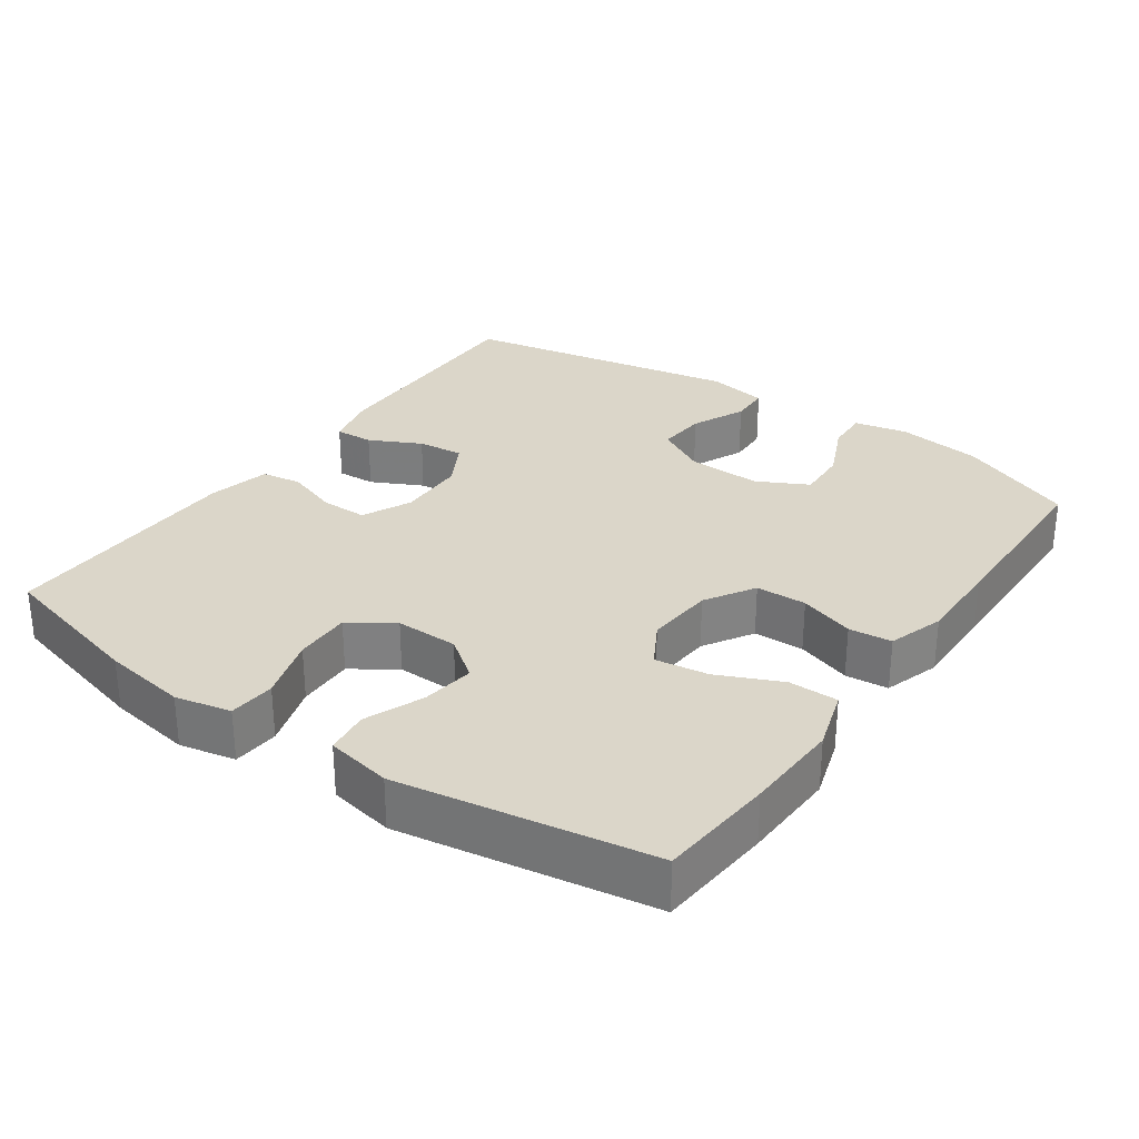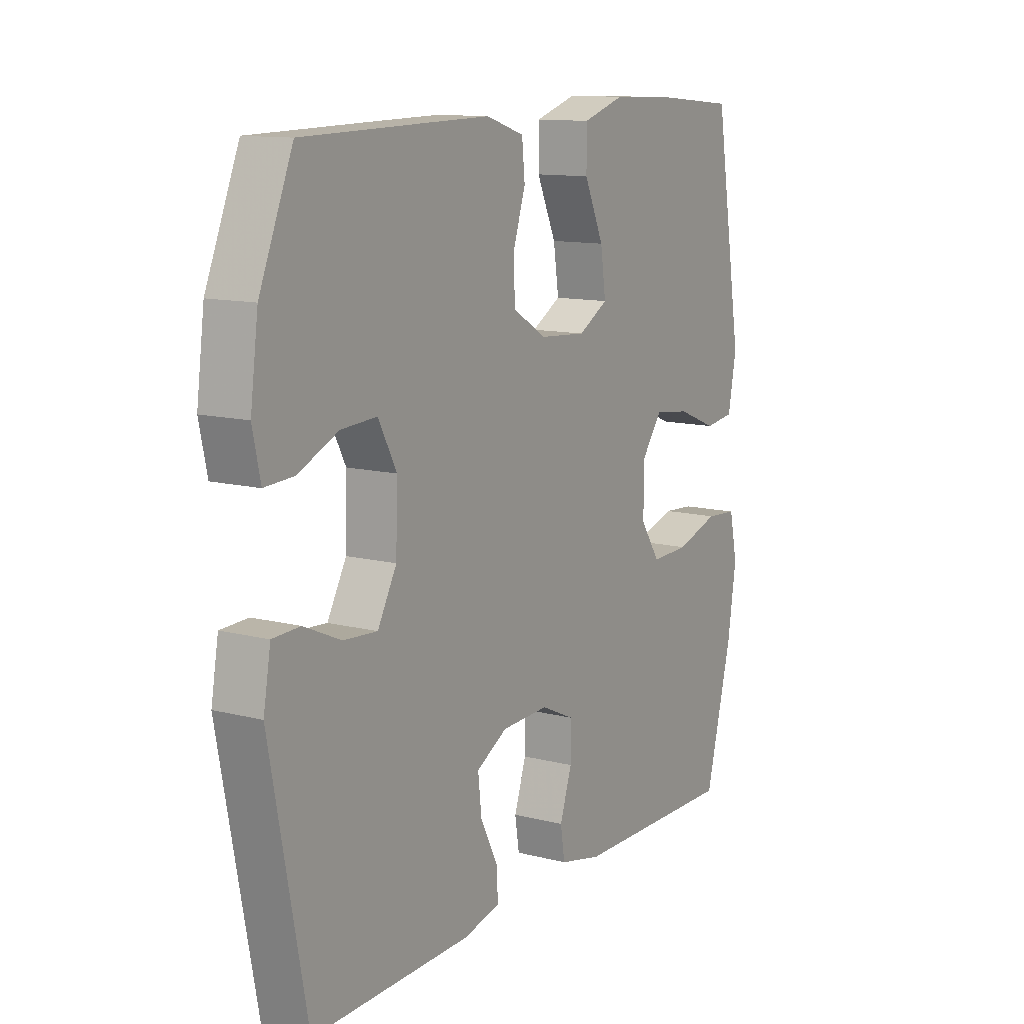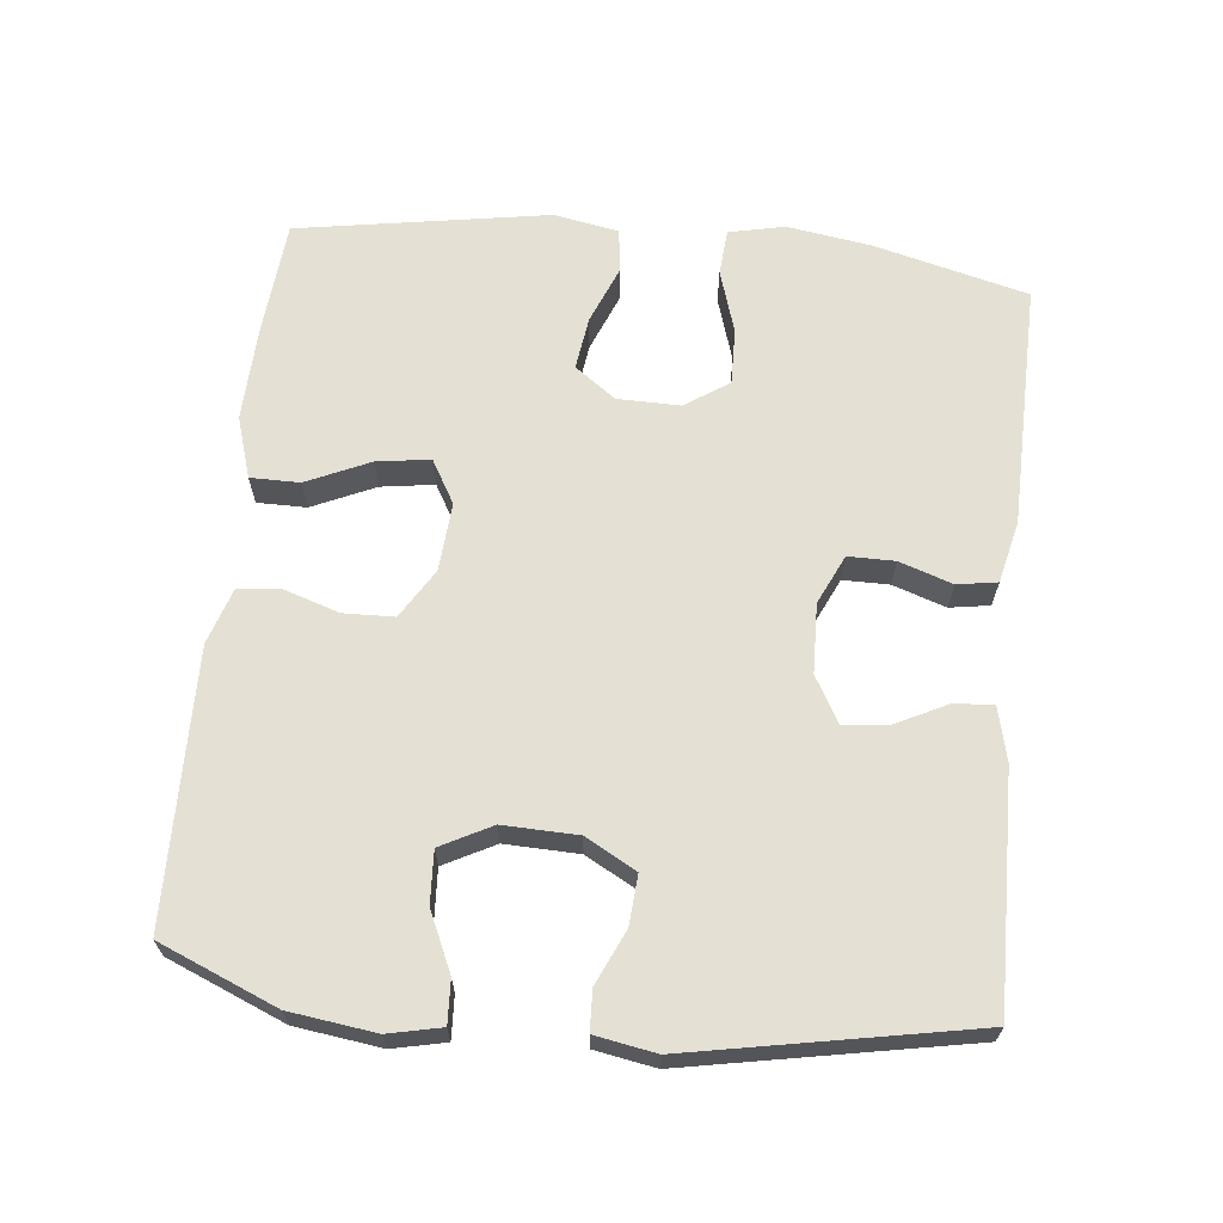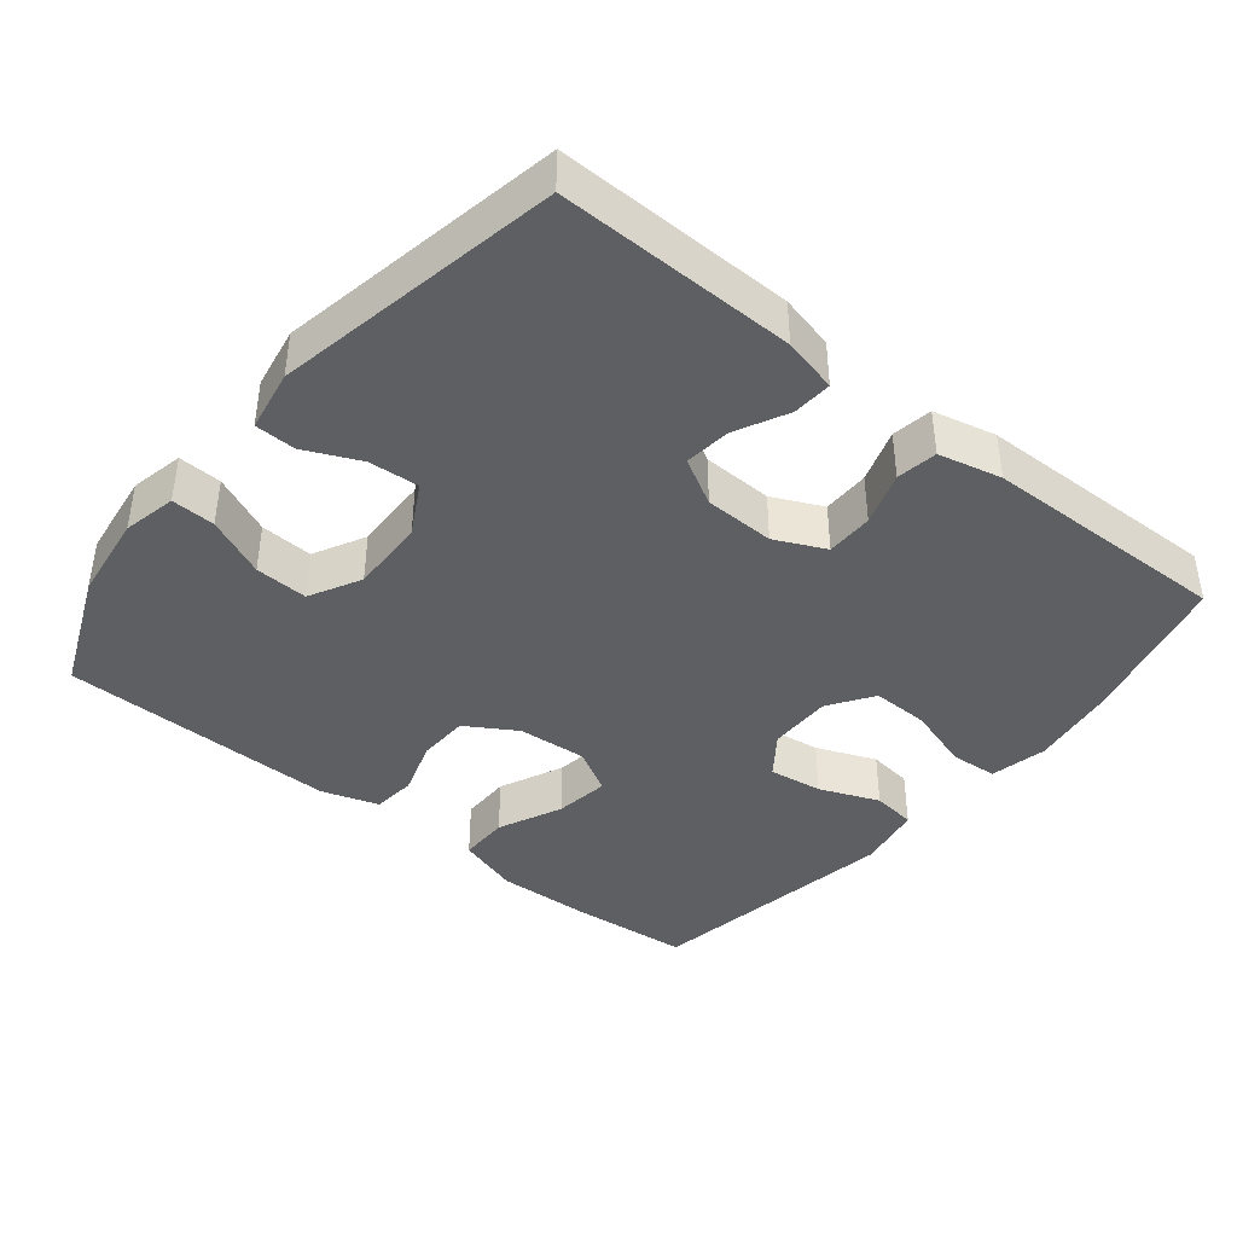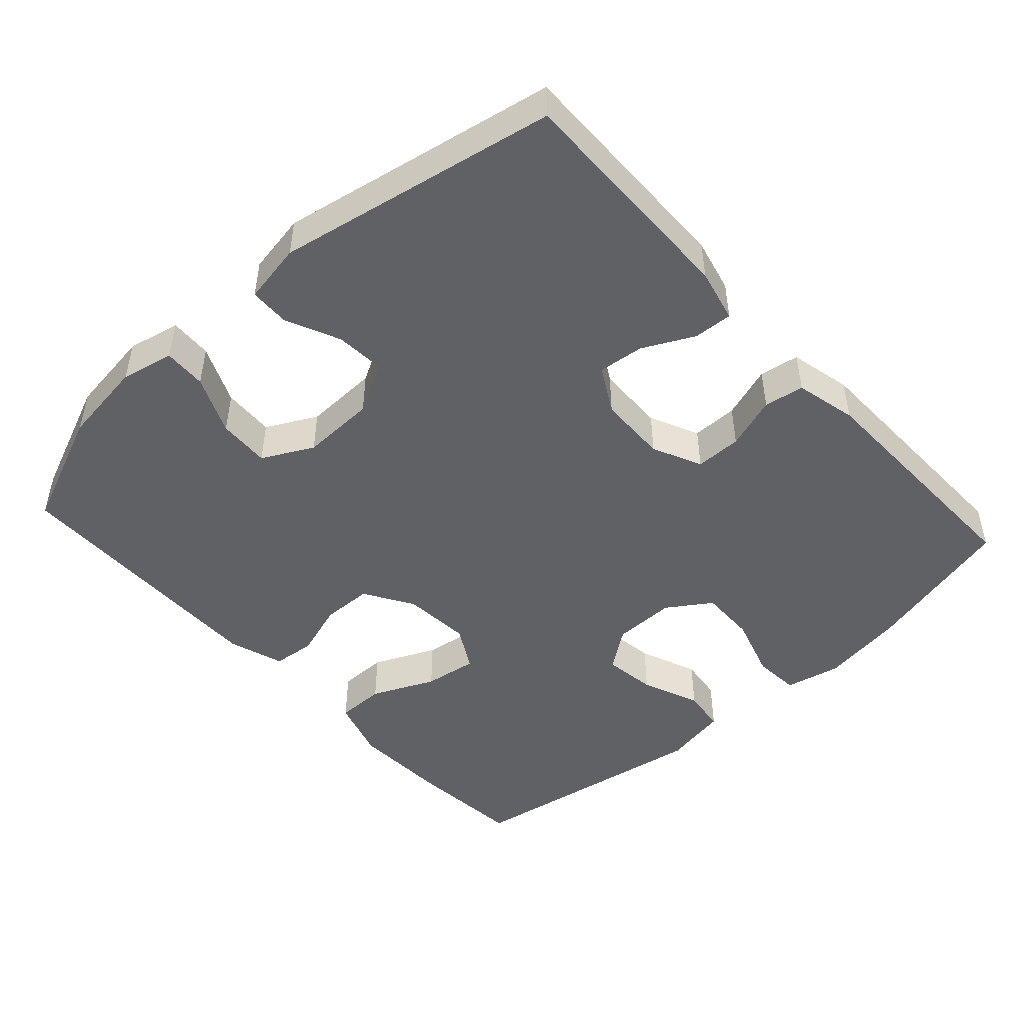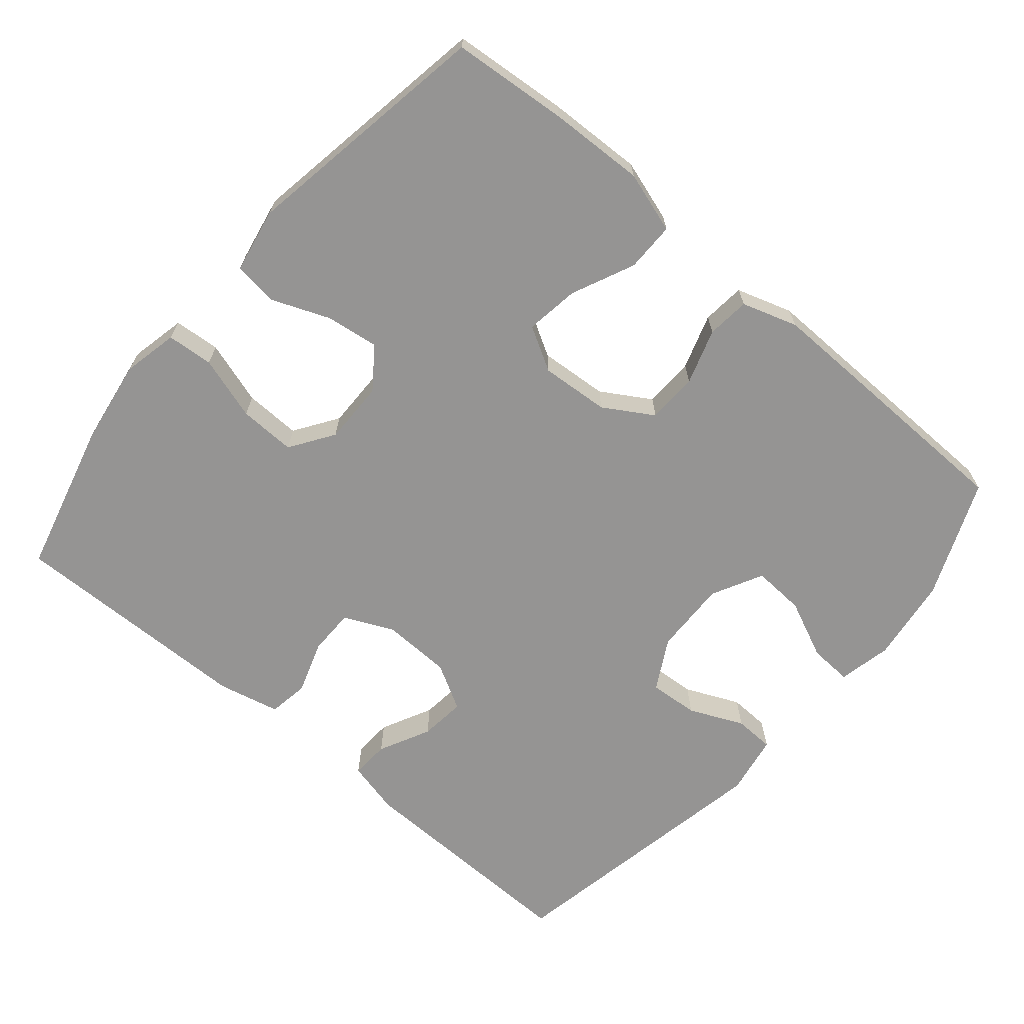
<metadata>
{"format":"obj","ext":"obj","renderer":"f3d","projection":"perspective","resolution":1024,"background":"white","views":[{"elev":29.7,"azim":-54.9,"up":"+Y"},{"elev":12.1,"azim":121.1,"up":"+Z"},{"elev":65.4,"azim":96.0,"up":"+Y"},{"elev":-40.7,"azim":141.0,"up":"+Y"},{"elev":-47.5,"azim":132.3,"up":"+Y"},{"elev":-67.1,"azim":-40.3,"up":"+Y"}]}
</metadata>
<code>
v 0.5 0.07 -0.5
v 0.173 0.07 -0.494
v 0.098 0.07 -0.476
v 0.101 0.07 -0.422
v 0.137 0.07 -0.35
v 0.144 0.07 -0.286
v 0.08 0.07 -0.25
v -0.017 0.07 -0.247
v -0.086 0.07 -0.279
v -0.086 0.07 -0.344
v -0.061 0.07 -0.418
v -0.07 0.07 -0.474
v -0.157 0.07 -0.494
v -0.5 0.07 -0.5
v -0.555 0.07 -0.285
v -0.573 0.07 -0.167
v -0.556 0.07 -0.089
v -0.491 0.07 -0.084
v -0.402 0.07 -0.112
v -0.323 0.07 -0.114
v -0.282 0.07 -0.053
v -0.283 0.07 0.035
v -0.325 0.07 0.092
v -0.399 0.07 0.082
v -0.481 0.07 0.049
v -0.542 0.07 0.057
v -0.559 0.07 0.148
v -0.5 0.07 0.5
v -0.338 0.07 0.514
v -0.204 0.07 0.519
v -0.118 0.07 0.492
v -0.118 0.07 0.423
v -0.158 0.07 0.335
v -0.169 0.07 0.26
v -0.108 0.07 0.225
v -0.012 0.07 0.232
v 0.057 0.07 0.274
v 0.059 0.07 0.345
v 0.034 0.07 0.422
v 0.04 0.07 0.482
v 0.118 0.07 0.507
v 0.238 0.07 0.505
v 0.5 0.07 0.5
v 0.568 0.07 0.336
v 0.584 0.07 0.216
v 0.568 0.07 0.142
v 0.508 0.07 0.145
v 0.426 0.07 0.182
v 0.353 0.07 0.186
v 0.316 0.07 0.115
v 0.319 0.07 0.011
v 0.358 0.07 -0.06
v 0.427 0.07 -0.055
v 0.503 0.07 -0.021
v 0.559 0.07 -0.023
v 0.574 0.07 -0.108
v 0.5 0 -0.5
v 0.173 0 -0.494
v 0.098 0 -0.476
v 0.101 0 -0.422
v 0.137 0 -0.35
v 0.144 0 -0.286
v 0.08 0 -0.25
v -0.017 0 -0.247
v -0.086 0 -0.279
v -0.086 0 -0.344
v -0.061 0 -0.418
v -0.07 0 -0.474
v -0.157 0 -0.494
v -0.5 0 -0.5
v -0.555 0 -0.285
v -0.573 0 -0.167
v -0.556 0 -0.089
v -0.491 0 -0.084
v -0.402 0 -0.112
v -0.323 0 -0.114
v -0.282 0 -0.053
v -0.283 0 0.035
v -0.325 0 0.092
v -0.399 0 0.082
v -0.481 0 0.049
v -0.542 0 0.057
v -0.559 0 0.148
v -0.5 0 0.5
v -0.338 0 0.514
v -0.204 0 0.519
v -0.118 0 0.492
v -0.118 0 0.423
v -0.158 0 0.335
v -0.169 0 0.26
v -0.108 0 0.225
v -0.012 0 0.232
v 0.057 0 0.274
v 0.059 0 0.345
v 0.034 0 0.422
v 0.04 0 0.482
v 0.118 0 0.507
v 0.238 0 0.505
v 0.5 0 0.5
v 0.568 0 0.336
v 0.584 0 0.216
v 0.568 0 0.142
v 0.508 0 0.145
v 0.426 0 0.182
v 0.353 0 0.186
v 0.316 0 0.115
v 0.319 0 0.011
v 0.358 0 -0.06
v 0.427 0 -0.055
v 0.503 0 -0.021
v 0.559 0 -0.023
v 0.574 0 -0.108
f 53 54 55 56
f 52 53 56 1
f 51 52 1 2
f 50 51 2 3
f 45 46 47 48
f 45 48 49
f 44 45 49
f 43 44 49
f 42 43 49 50
f 38 39 40 41
f 37 38 41 42
f 30 31 32 33
f 30 33 34
f 29 30 34
f 28 29 34
f 27 28 34
f 24 25 26 27
f 23 24 27 34
f 22 23 34 35
f 16 17 18 19
f 16 19 20
f 15 16 20
f 14 15 20
f 13 14 20 21
f 10 11 12 13
f 9 10 13 21
f 3 4 5
f 50 3 5
f 50 5 6
f 37 42 50 6
f 36 37 6 7
f 35 36 7 8
f 21 22 35
f 8 9 21 35
f 112 111 110 109
f 57 112 109 108
f 58 57 108 107
f 59 58 107 106
f 104 103 102 101
f 105 104 101
f 105 101 100
f 105 100 99
f 106 105 99 98
f 97 96 95 94
f 98 97 94 93
f 89 88 87 86
f 90 89 86
f 90 86 85
f 90 85 84
f 90 84 83
f 83 82 81 80
f 90 83 80 79
f 91 90 79 78
f 75 74 73 72
f 76 75 72
f 76 72 71
f 76 71 70
f 77 76 70 69
f 69 68 67 66
f 77 69 66 65
f 61 60 59
f 61 59 106
f 62 61 106
f 62 106 98 93
f 63 62 93 92
f 64 63 92 91
f 91 78 77
f 91 77 65 64
f 1 57 58 2
f 2 58 59 3
f 3 59 60 4
f 4 60 61 5
f 5 61 62 6
f 6 62 63 7
f 7 63 64 8
f 8 64 65 9
f 9 65 66 10
f 10 66 67 11
f 11 67 68 12
f 12 68 69 13
f 13 69 70 14
f 14 70 71 15
f 15 71 72 16
f 16 72 73 17
f 17 73 74 18
f 18 74 75 19
f 19 75 76 20
f 20 76 77 21
f 21 77 78 22
f 22 78 79 23
f 23 79 80 24
f 24 80 81 25
f 25 81 82 26
f 26 82 83 27
f 27 83 84 28
f 28 84 85 29
f 29 85 86 30
f 30 86 87 31
f 31 87 88 32
f 32 88 89 33
f 33 89 90 34
f 34 90 91 35
f 35 91 92 36
f 36 92 93 37
f 37 93 94 38
f 38 94 95 39
f 39 95 96 40
f 40 96 97 41
f 41 97 98 42
f 42 98 99 43
f 43 99 100 44
f 44 100 101 45
f 45 101 102 46
f 46 102 103 47
f 47 103 104 48
f 48 104 105 49
f 49 105 106 50
f 50 106 107 51
f 51 107 108 52
f 52 108 109 53
f 53 109 110 54
f 54 110 111 55
f 55 111 112 56
f 56 112 57 1

</code>
